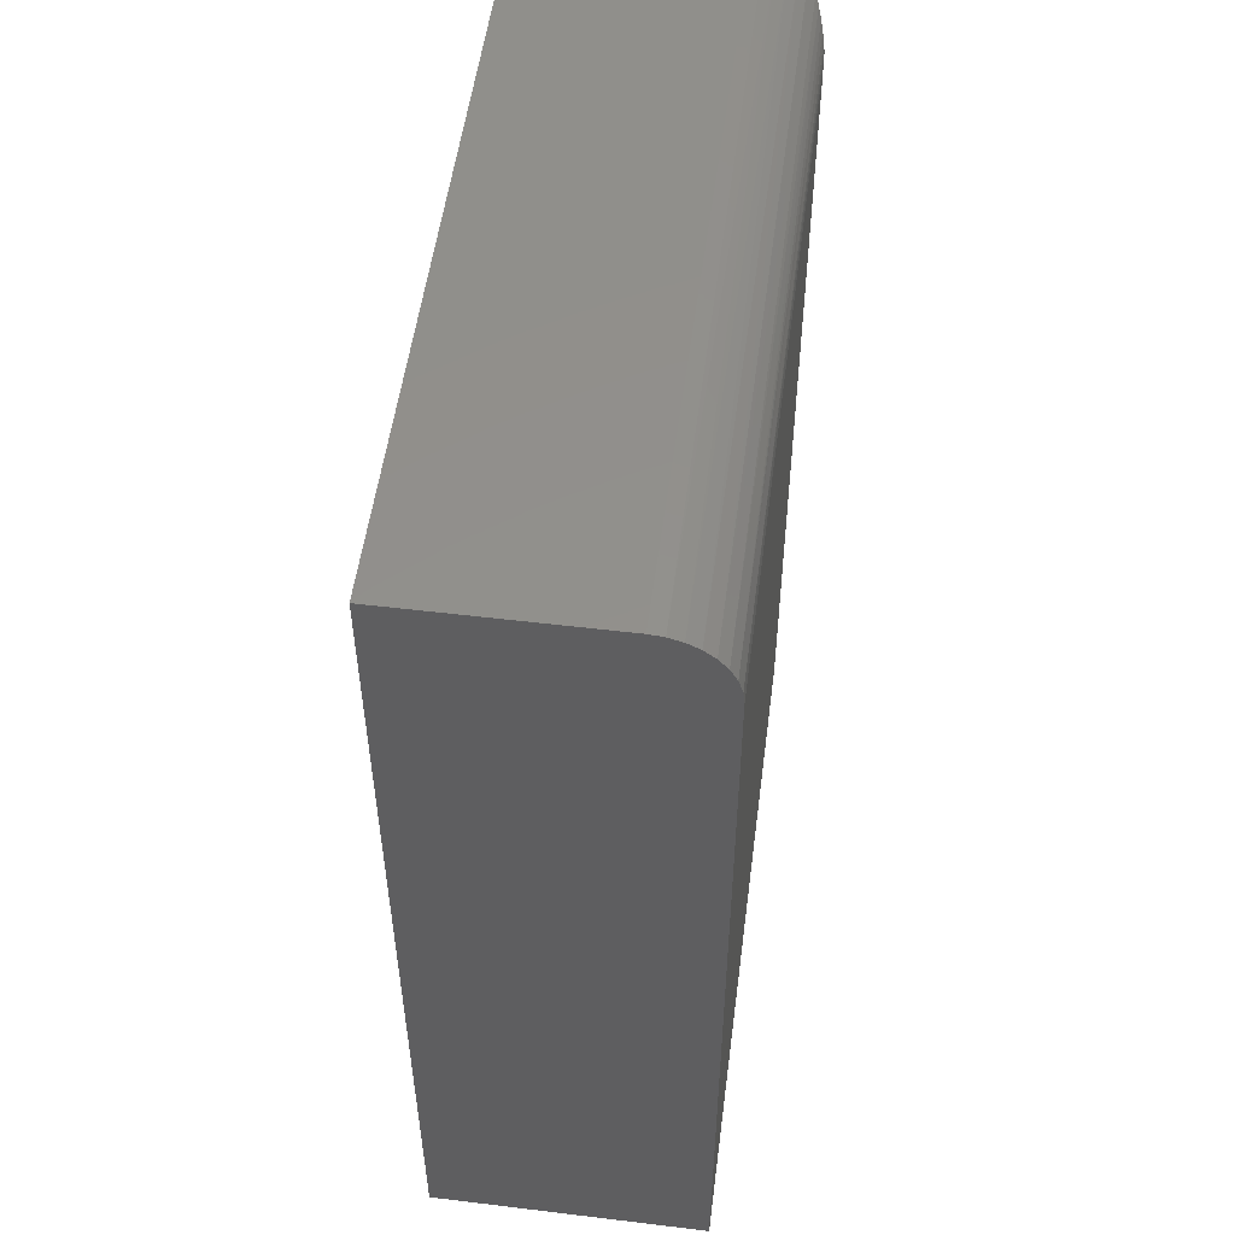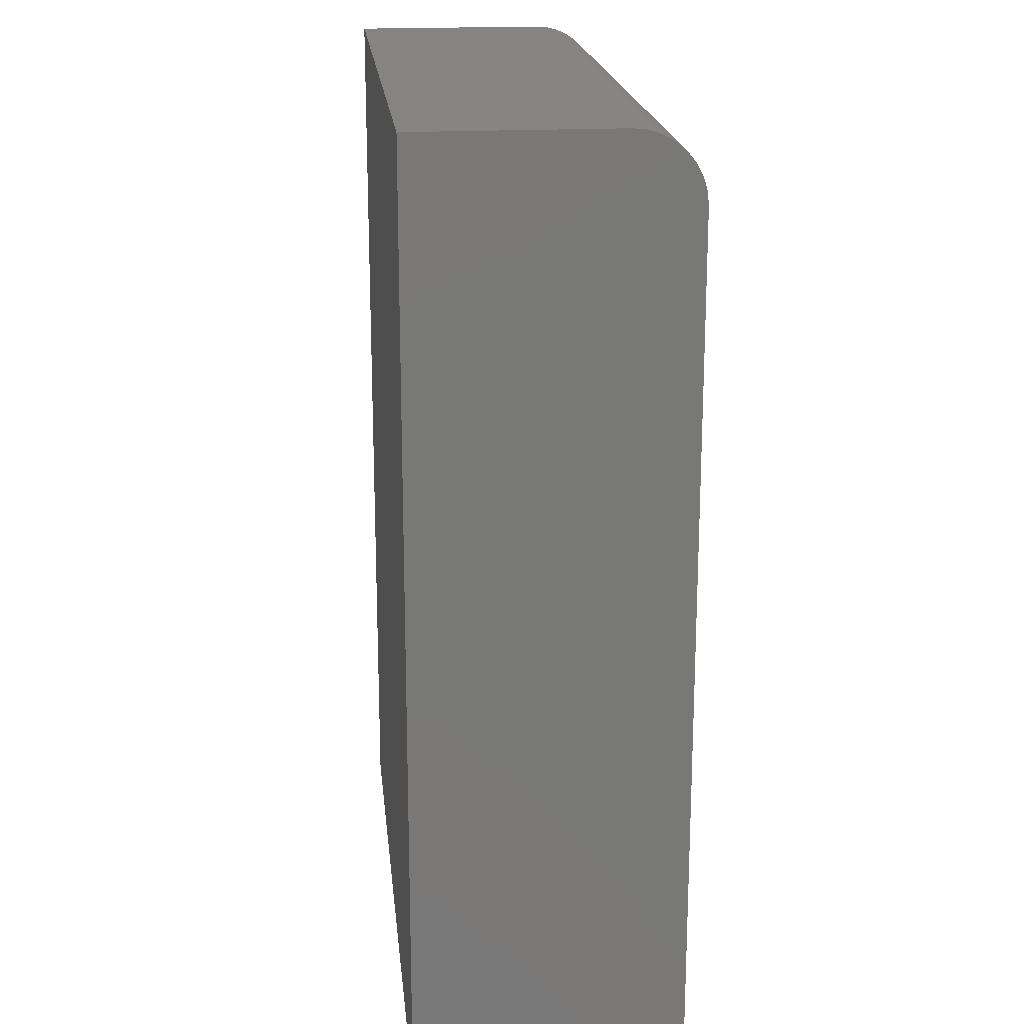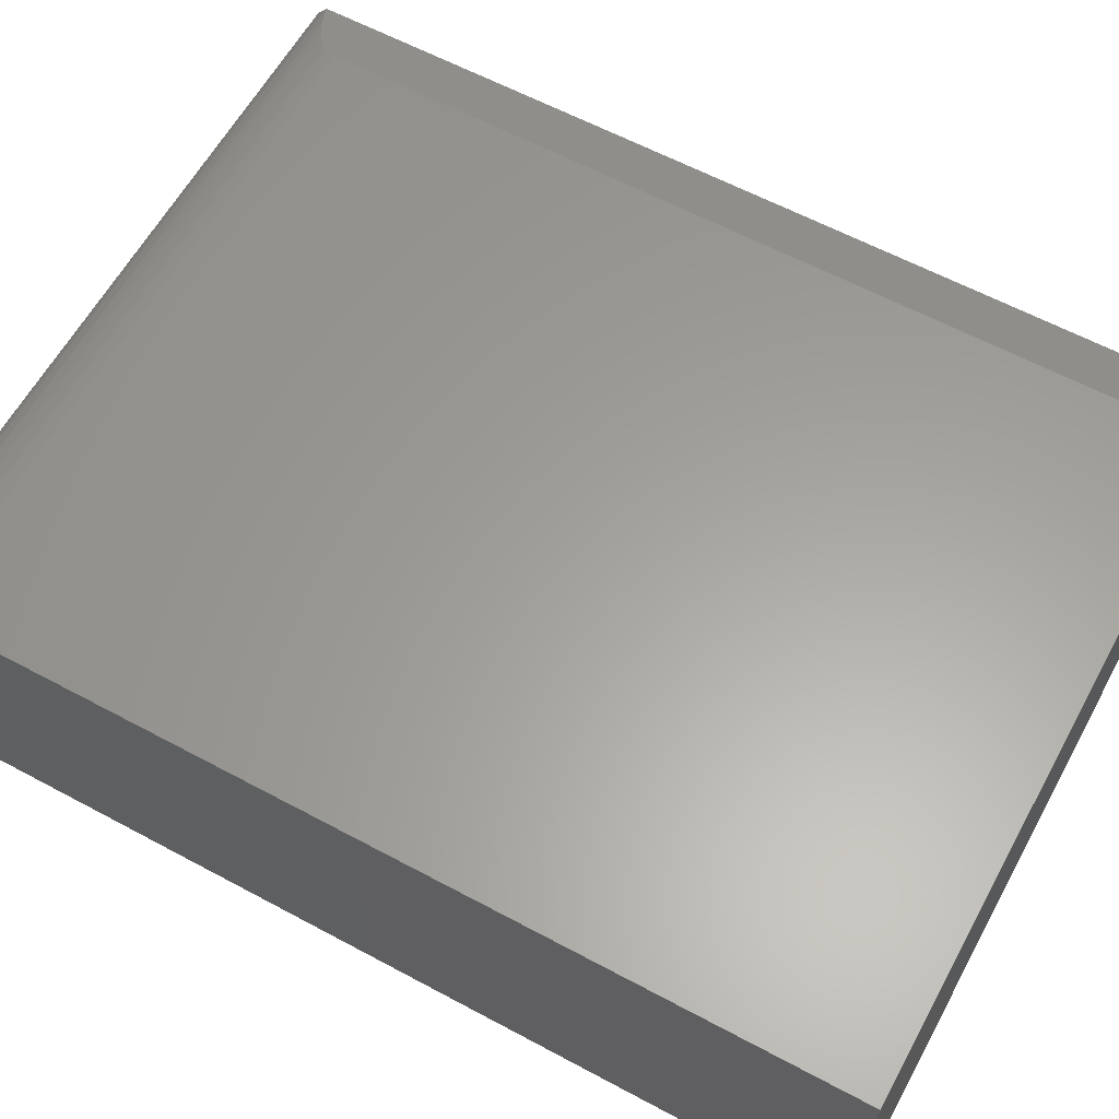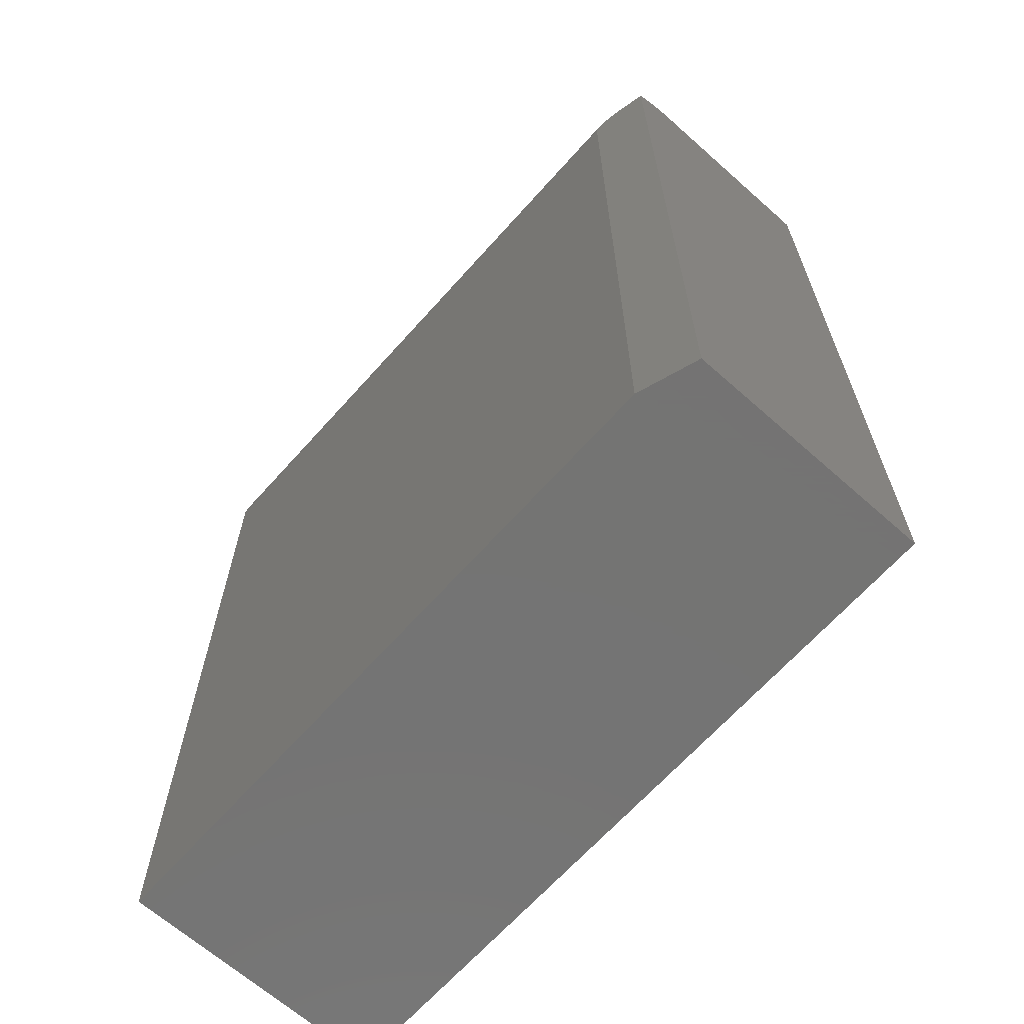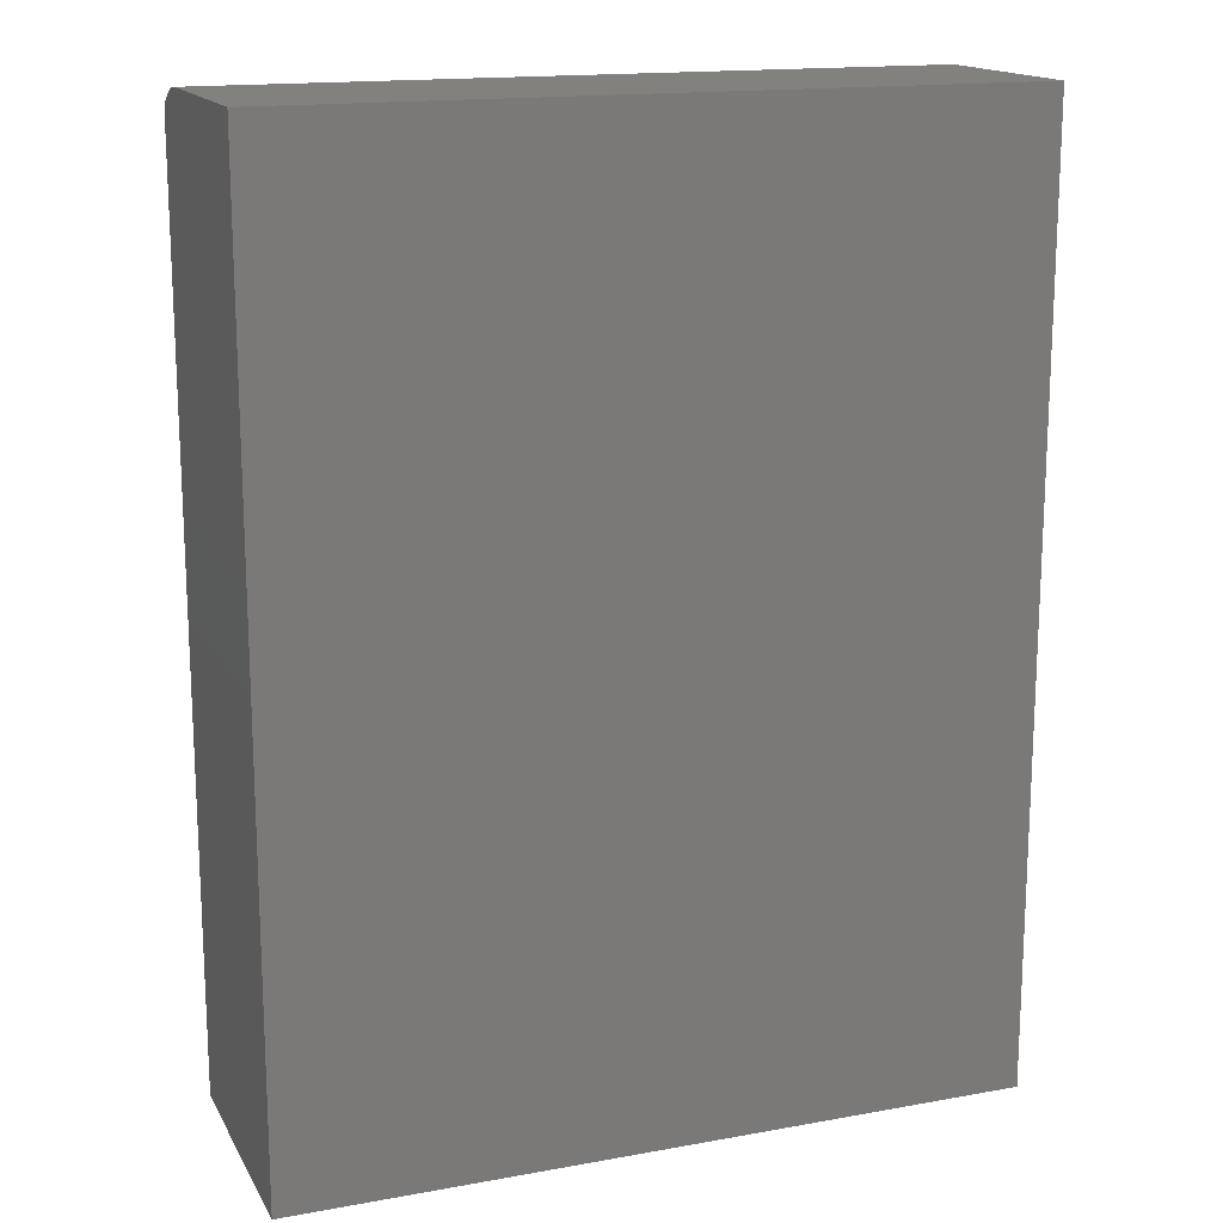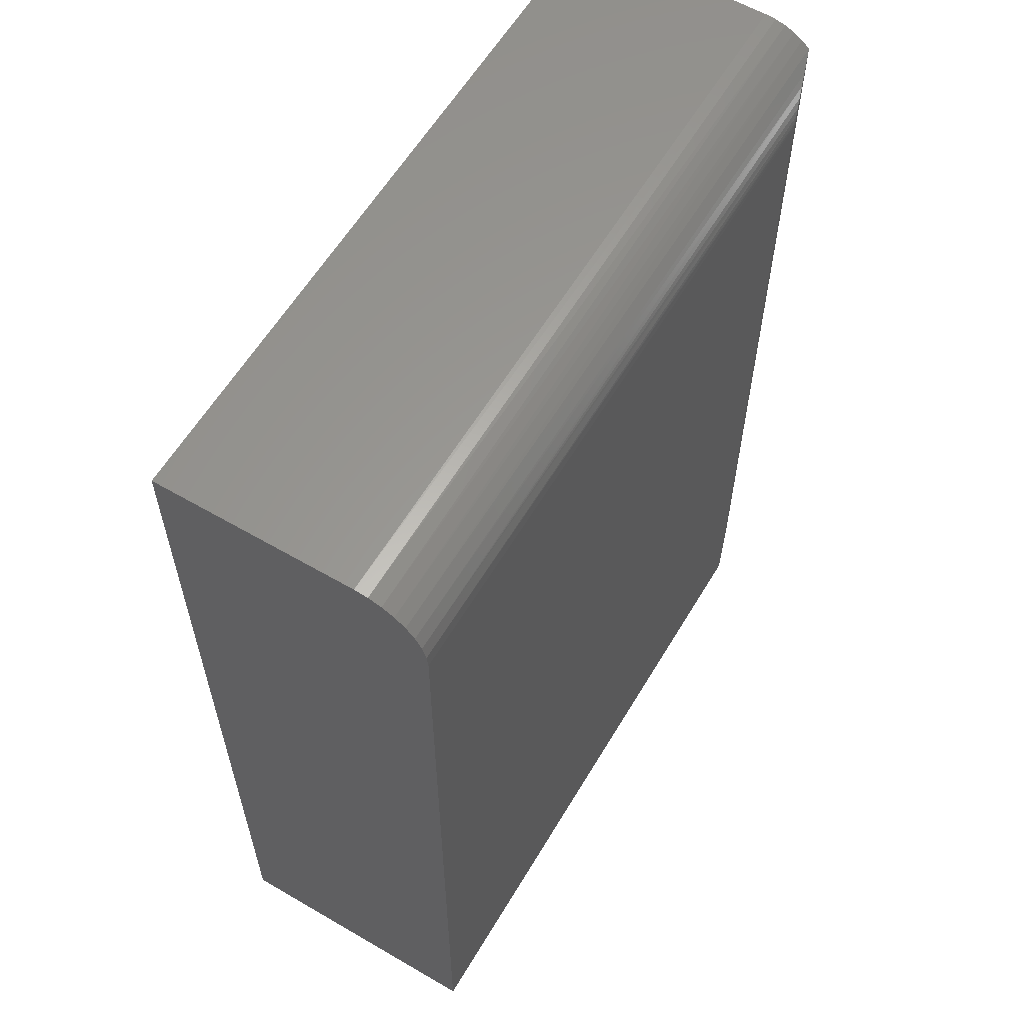
<metadata>
{"format":"stl","ext":"stl","renderer":"f3d","projection":"perspective","resolution":1024,"background":"white","views":[{"elev":53.1,"azim":-82.6,"up":"+Y"},{"elev":19.3,"azim":-95.8,"up":"+Y"},{"elev":61.1,"azim":-61.3,"up":"+Z"},{"elev":-66.0,"azim":48.3,"up":"+Y"},{"elev":16.0,"azim":159.5,"up":"+Y"},{"elev":60.0,"azim":-59.2,"up":"+Y"}]}
</metadata>
<code>
# stl→obj: 31 verts, 58 faces
v 0.4842 0.6565 0.4285
v 0.4826 0.6521 0.4291
v 0.4958 0.6734 0.4247
v 0.4887 0.6646 0.427
v 0.4812 0.6464 0.4295
v 0.4808 0.6406 0.4297
v 0.5745 0.7172 0.3984
v 0.5388 0.7027 0.4103
v 0.5218 0.6936 0.416
v 0.5073 0.6837 0.4208
v 0.4808 -0.75 0.4297
v 0.5745 -0.75 0.3984
v -0.5781 -0.75 0.4297
v -0.5781 0.6406 0.4297
v 0.5745 0.75 0.3203
v 0.5745 0.75 0
v -0.5781 0.75 0.3203
v -0.5781 0.75 0
v 0.5745 0.7486 0.3376
v 0.5745 0.7445 0.3545
v 0.5745 0.7378 0.3706
v 0.5745 0.7286 0.3853
v 0.5745 -0.75 0
v -0.5781 0.662 0.4276
v -0.5781 0.6825 0.4214
v -0.5781 0.7014 0.4113
v -0.5781 0.718 0.3977
v -0.5781 0.7316 0.3811
v -0.5781 0.7417 0.3622
v -0.5781 0.7479 0.3417
v -0.5781 -0.75 0
f 1 2 3
f 4 1 3
f 5 6 7
f 5 7 8
f 5 8 9
f 5 9 10
f 5 10 3
f 5 3 2
f 6 11 7
f 7 11 12
f 13 11 14
f 14 11 6
f 15 16 17
f 17 16 18
f 16 15 19
f 16 19 20
f 16 20 21
f 16 21 22
f 16 22 7
f 16 7 12
f 16 12 23
f 14 24 25
f 14 25 26
f 14 26 27
f 14 27 28
f 14 28 29
f 14 29 30
f 14 30 17
f 14 17 18
f 14 18 31
f 14 31 13
f 14 6 5
f 30 29 20
f 21 20 29
f 29 28 21
f 21 28 22
f 22 28 27
f 9 8 26
f 25 24 4
f 25 4 3
f 25 3 10
f 25 10 9
f 25 9 26
f 24 14 5
f 24 5 2
f 24 2 1
f 24 1 4
f 15 17 19
f 19 17 30
f 19 30 20
f 26 8 27
f 27 8 7
f 27 7 22
f 13 31 11
f 11 31 23
f 11 23 12
f 31 18 23
f 23 18 16

</code>
